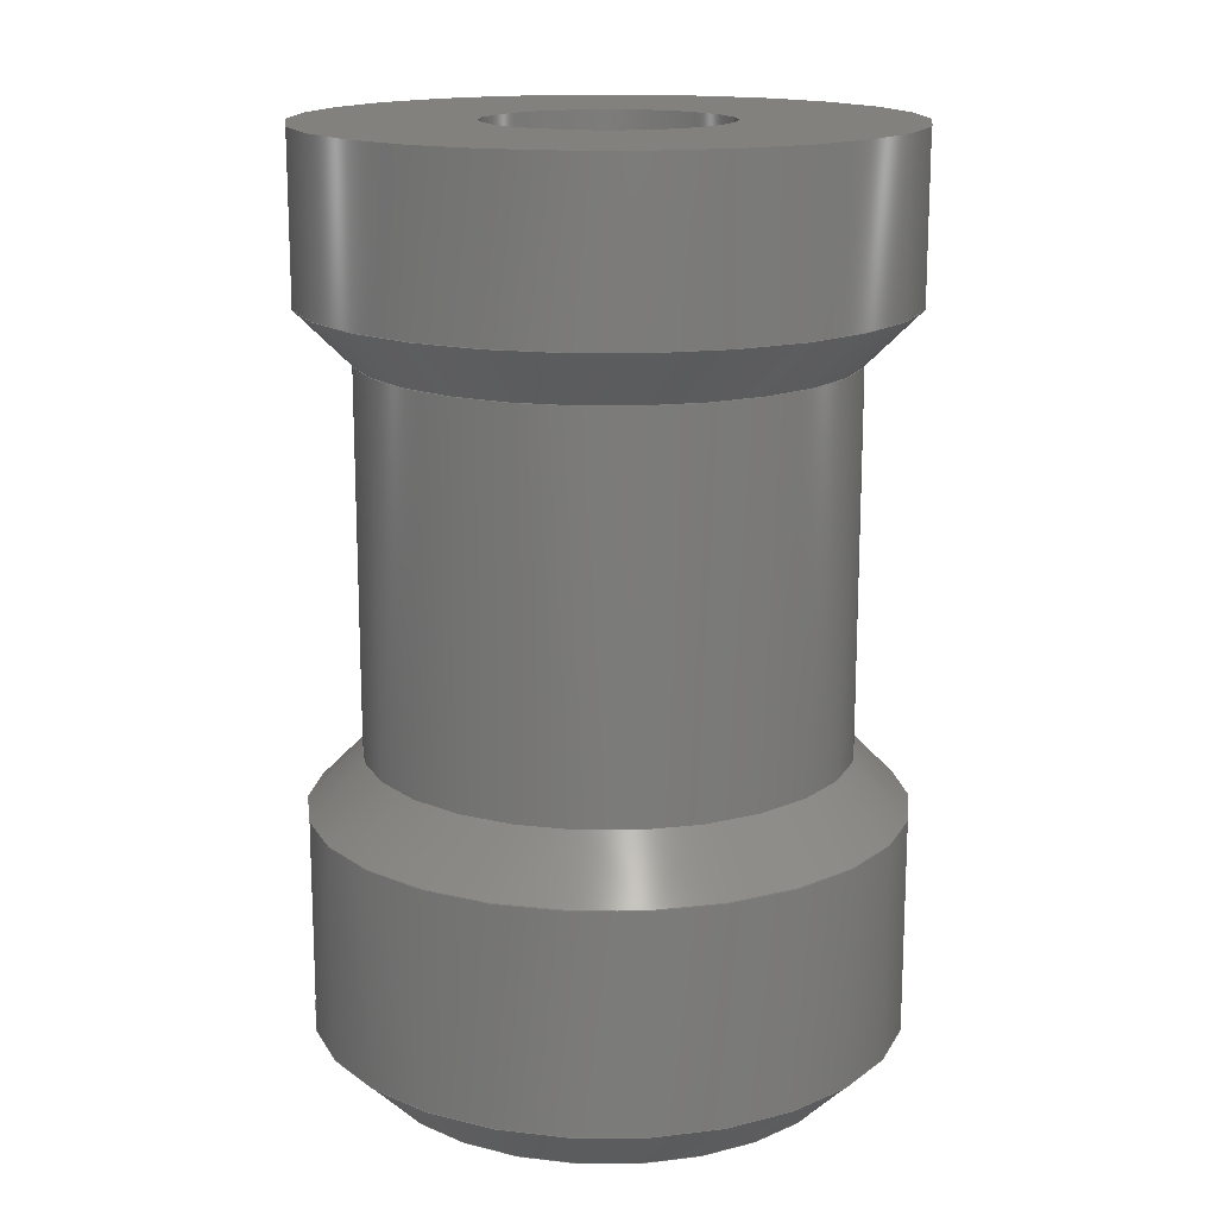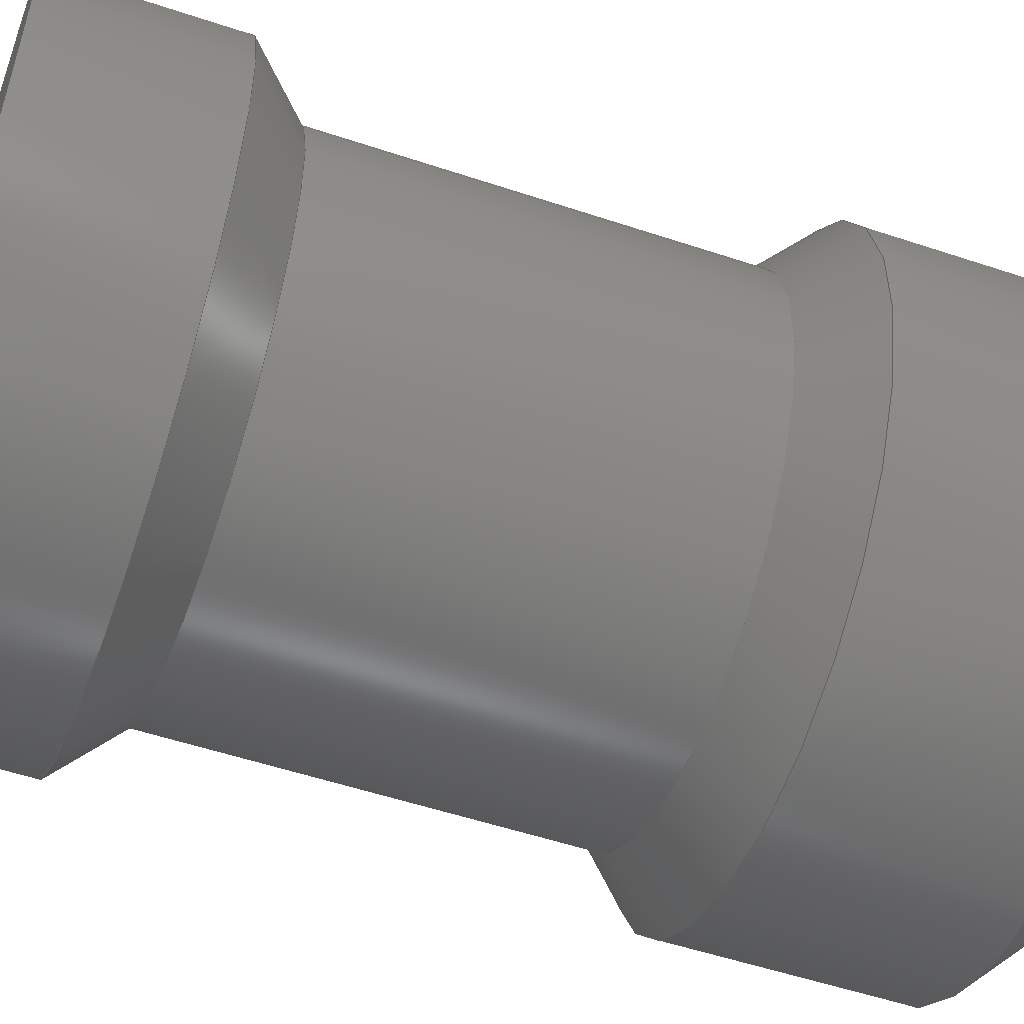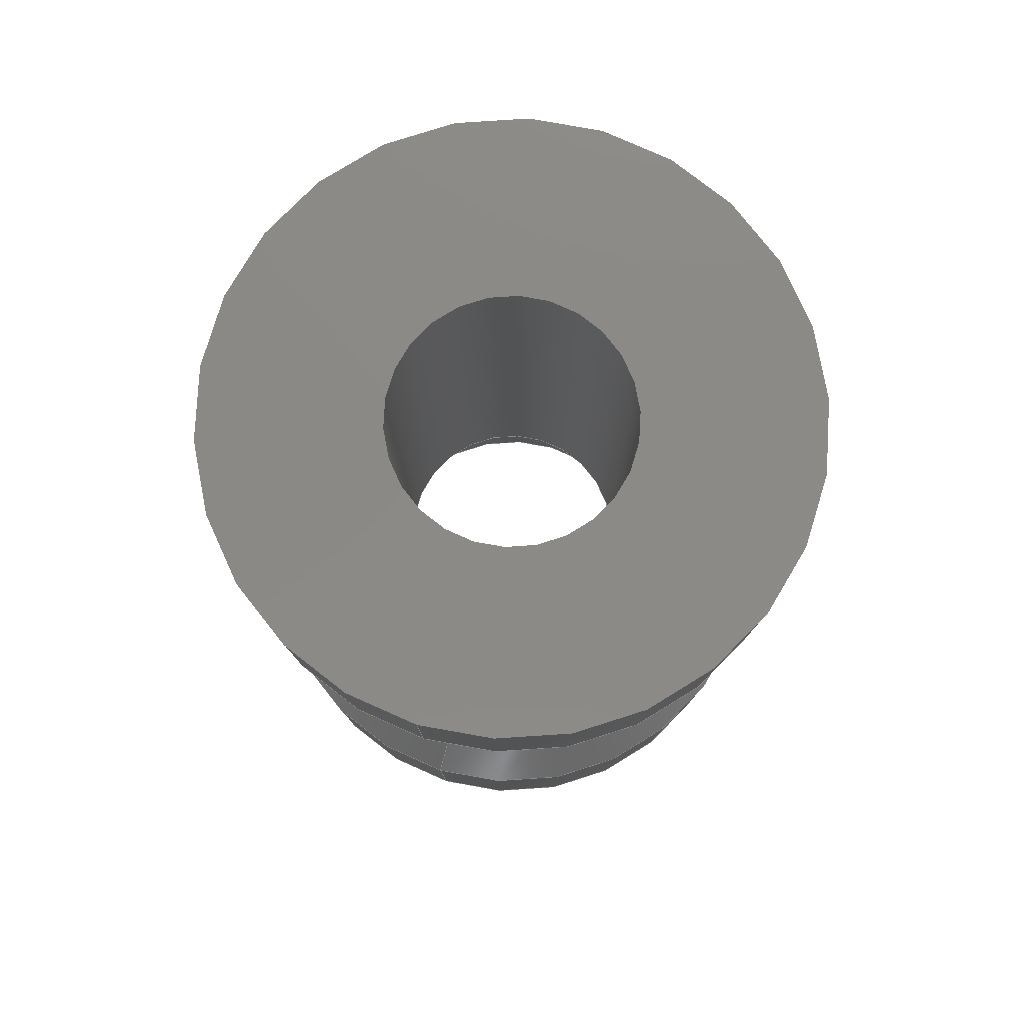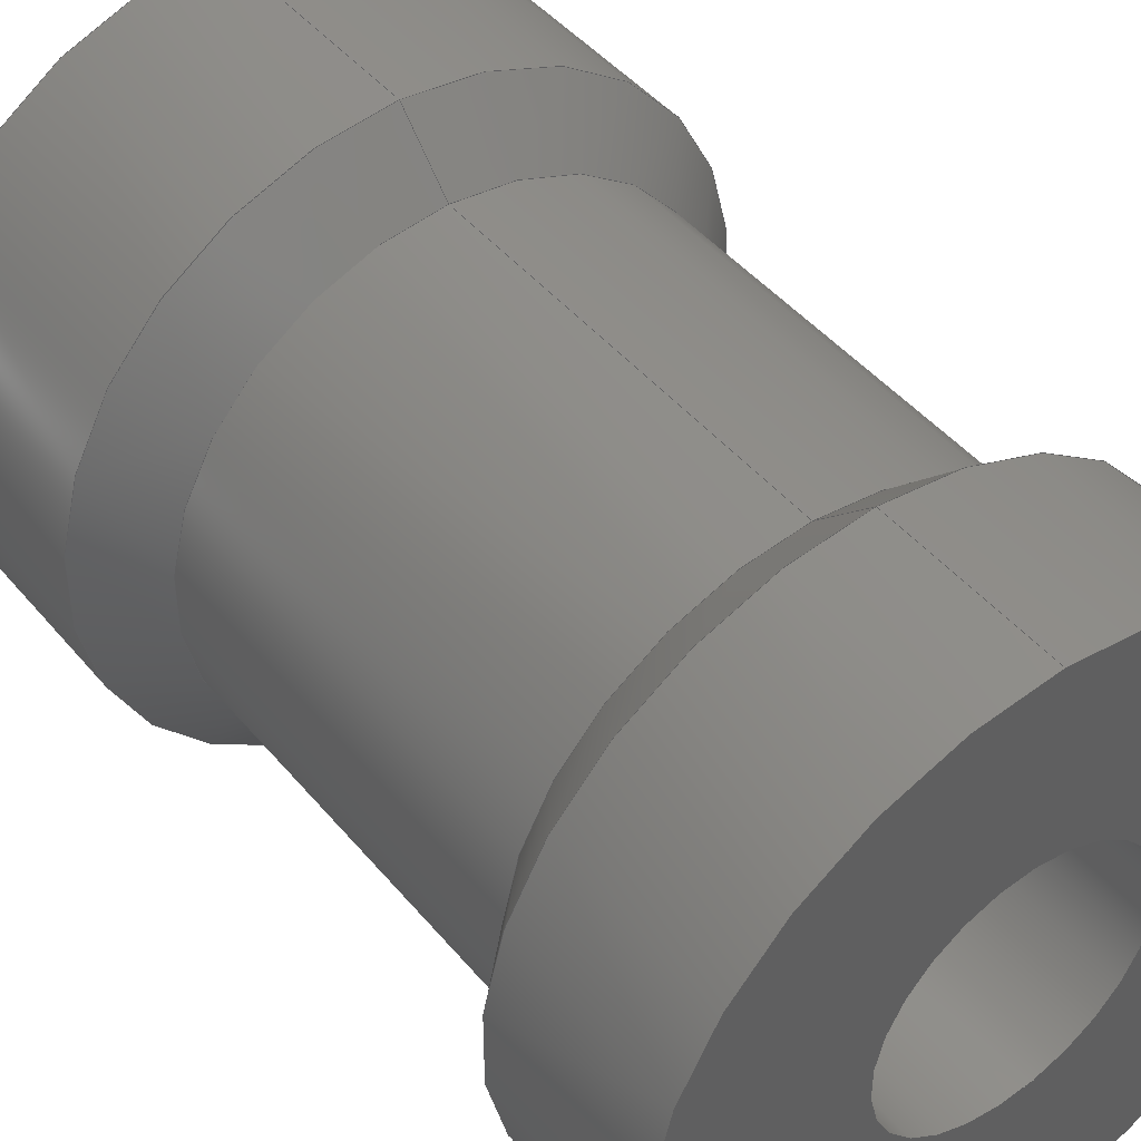
<metadata>
{"format":"step","ext":"step","renderer":"f3d","projection":"perspective","resolution":1024,"background":"white","views":[{"elev":15.8,"azim":75.9,"up":"+Z"},{"elev":-53.3,"azim":70.3,"up":"+Y"},{"elev":79.4,"azim":-163.0,"up":"+Z"},{"elev":45.2,"azim":-37.0,"up":"+Y"}]}
</metadata>
<code>
ISO-10303-21;
DATA;
#1 = APPLICATION_PROTOCOL_DEFINITION('international standard',
  'automotive_design',2000,#2);
#2 = APPLICATION_CONTEXT(
  'core data for automotive mechanical design processes');
#3 = SHAPE_DEFINITION_REPRESENTATION(#4,#10);
#4 = PRODUCT_DEFINITION_SHAPE('','',#5);
#5 = PRODUCT_DEFINITION('design','',#6,#9);
#6 = PRODUCT_DEFINITION_FORMATION('','',#7);
#7 = PRODUCT('Body','Body','',(#8));
#8 = PRODUCT_CONTEXT('',#2,'mechanical');
#9 = PRODUCT_DEFINITION_CONTEXT('part definition',#2,'design');
#10 = ADVANCED_BREP_SHAPE_REPRESENTATION('',(#11,#15),#282);
#11 = AXIS2_PLACEMENT_3D('',#12,#13,#14);
#12 = CARTESIAN_POINT('',(0,0,0));
#13 = DIRECTION('',(0,0,1));
#14 = DIRECTION('',(1,0,-0));
#15 = MANIFOLD_SOLID_BREP('',#16);
#16 = CLOSED_SHELL('',(#17,#50,#70,#95,#120,#145,#170,#195,#220,#240,
    #265));
#17 = ADVANCED_FACE('',(#18),#45,.F.);
#18 = FACE_BOUND('',#19,.T.);
#19 = EDGE_LOOP('',(#20,#29,#37,#44));
#20 = ORIENTED_EDGE('',*,*,#21,.T.);
#21 = EDGE_CURVE('',#22,#22,#24,.T.);
#22 = VERTEX_POINT('',#23);
#23 = CARTESIAN_POINT('',(-1e-15,1.1,3));
#24 = CIRCLE('',#25,1.1);
#25 = AXIS2_PLACEMENT_3D('',#26,#27,#28);
#26 = CARTESIAN_POINT('',(-1.67e-15,1.17e-15,3));
#27 = DIRECTION('',(5.6e-16,-3.9e-16,-1));
#28 = DIRECTION('',(2.2e-16,1,-3.9e-16));
#29 = ORIENTED_EDGE('',*,*,#30,.T.);
#30 = EDGE_CURVE('',#22,#31,#33,.T.);
#31 = VERTEX_POINT('',#32);
#32 = CARTESIAN_POINT('',(-4e-15,1.1,8.5));
#33 = LINE('',#34,#35);
#34 = CARTESIAN_POINT('',(-1.24e-15,1.1,3));
#35 = VECTOR('',#36,1);
#36 = DIRECTION('',(-3.3e-16,-1.1e-16,1));
#37 = ORIENTED_EDGE('',*,*,#38,.F.);
#38 = EDGE_CURVE('',#31,#31,#39,.T.);
#39 = CIRCLE('',#40,1.1);
#40 = AXIS2_PLACEMENT_3D('',#41,#42,#43);
#41 = CARTESIAN_POINT('',(-4.72e-15,3.3e-15,8.5));
#42 = DIRECTION('',(5.6e-16,-3.9e-16,-1));
#43 = DIRECTION('',(2.2e-16,1,-3.9e-16));
#44 = ORIENTED_EDGE('',*,*,#30,.F.);
#45 = CYLINDRICAL_SURFACE('',#46,1.1);
#46 = AXIS2_PLACEMENT_3D('',#47,#48,#49);
#47 = CARTESIAN_POINT('',(-1.67e-15,1.17e-15,3));
#48 = DIRECTION('',(-5.6e-16,3.9e-16,1));
#49 = DIRECTION('',(2.2e-16,1,-3.9e-16));
#50 = ADVANCED_FACE('',(#51,#54),#65,.F.);
#51 = FACE_BOUND('',#52,.T.);
#52 = EDGE_LOOP('',(#53));
#53 = ORIENTED_EDGE('',*,*,#38,.T.);
#54 = FACE_BOUND('',#55,.T.);
#55 = EDGE_LOOP('',(#56));
#56 = ORIENTED_EDGE('',*,*,#57,.F.);
#57 = EDGE_CURVE('',#58,#58,#60,.T.);
#58 = VERTEX_POINT('',#59);
#59 = CARTESIAN_POINT('',(-4e-15,2.7,8.5));
#60 = CIRCLE('',#61,2.7);
#61 = AXIS2_PLACEMENT_3D('',#62,#63,#64);
#62 = CARTESIAN_POINT('',(-4.72e-15,3.3e-15,8.5));
#63 = DIRECTION('',(5.6e-16,-3.9e-16,-1));
#64 = DIRECTION('',(2.2e-16,1,-3.9e-16));
#65 = PLANE('',#66);
#66 = AXIS2_PLACEMENT_3D('',#67,#68,#69);
#67 = CARTESIAN_POINT('',(-4.72e-15,3.3e-15,8.5));
#68 = DIRECTION('',(5.6e-16,-3.9e-16,-1));
#69 = DIRECTION('',(2.2e-16,1,-3.9e-16));
#70 = ADVANCED_FACE('',(#71),#90,.T.);
#71 = FACE_BOUND('',#72,.T.);
#72 = EDGE_LOOP('',(#73,#74,#82,#89));
#73 = ORIENTED_EDGE('',*,*,#57,.T.);
#74 = ORIENTED_EDGE('',*,*,#75,.T.);
#75 = EDGE_CURVE('',#58,#76,#78,.T.);
#76 = VERTEX_POINT('',#77);
#77 = CARTESIAN_POINT('',(-3e-15,2.7,7));
#78 = LINE('',#79,#80);
#79 = CARTESIAN_POINT('',(-3.43e-15,2.7,8.5));
#80 = VECTOR('',#81,1);
#81 = DIRECTION('',(3.3e-16,1.1e-16,-1));
#82 = ORIENTED_EDGE('',*,*,#83,.F.);
#83 = EDGE_CURVE('',#76,#76,#84,.T.);
#84 = CIRCLE('',#85,2.7);
#85 = AXIS2_PLACEMENT_3D('',#86,#87,#88);
#86 = CARTESIAN_POINT('',(-3.89e-15,2.72e-15,7));
#87 = DIRECTION('',(5.6e-16,-3.9e-16,-1));
#88 = DIRECTION('',(2.2e-16,1,-3.9e-16));
#89 = ORIENTED_EDGE('',*,*,#75,.F.);
#90 = CYLINDRICAL_SURFACE('',#91,2.7);
#91 = AXIS2_PLACEMENT_3D('',#92,#93,#94);
#92 = CARTESIAN_POINT('',(-4.72e-15,3.3e-15,8.5));
#93 = DIRECTION('',(5.6e-16,-3.9e-16,-1));
#94 = DIRECTION('',(2.2e-16,1,-3.9e-16));
#95 = ADVANCED_FACE('',(#96),#115,.T.);
#96 = FACE_BOUND('',#97,.T.);
#97 = EDGE_LOOP('',(#98,#99,#107,#114));
#98 = ORIENTED_EDGE('',*,*,#83,.T.);
#99 = ORIENTED_EDGE('',*,*,#100,.T.);
#100 = EDGE_CURVE('',#76,#101,#103,.T.);
#101 = VERTEX_POINT('',#102);
#102 = CARTESIAN_POINT('',(-3e-15,2.2,6.5));
#103 = LINE('',#104,#105);
#104 = CARTESIAN_POINT('',(-2.93e-15,2.7,7));
#105 = VECTOR('',#106,1);
#106 = DIRECTION('',(3.9e-16,-0.7071,-0.7071));
#107 = ORIENTED_EDGE('',*,*,#108,.F.);
#108 = EDGE_CURVE('',#101,#101,#109,.T.);
#109 = CIRCLE('',#110,2.2);
#110 = AXIS2_PLACEMENT_3D('',#111,#112,#113);
#111 = CARTESIAN_POINT('',(-3.61e-15,2.53e-15,6.5));
#112 = DIRECTION('',(5.6e-16,-3.9e-16,-1));
#113 = DIRECTION('',(2.2e-16,1,-3.9e-16));
#114 = ORIENTED_EDGE('',*,*,#100,.F.);
#115 = CONICAL_SURFACE('',#116,2.7,0.7854);
#116 = AXIS2_PLACEMENT_3D('',#117,#118,#119);
#117 = CARTESIAN_POINT('',(-3.89e-15,2.72e-15,7));
#118 = DIRECTION('',(-5.6e-16,3.9e-16,1));
#119 = DIRECTION('',(2.2e-16,1,-3.9e-16));
#120 = ADVANCED_FACE('',(#121),#140,.T.);
#121 = FACE_BOUND('',#122,.T.);
#122 = EDGE_LOOP('',(#123,#124,#132,#139));
#123 = ORIENTED_EDGE('',*,*,#108,.T.);
#124 = ORIENTED_EDGE('',*,*,#125,.T.);
#125 = EDGE_CURVE('',#101,#126,#128,.T.);
#126 = VERTEX_POINT('',#127);
#127 = CARTESIAN_POINT('',(-1e-15,2.2,3));
#128 = LINE('',#129,#130);
#129 = CARTESIAN_POINT('',(-2.65e-15,2.2,6.5));
#130 = VECTOR('',#131,1);
#131 = DIRECTION('',(3.3e-16,1.1e-16,-1));
#132 = ORIENTED_EDGE('',*,*,#133,.F.);
#133 = EDGE_CURVE('',#126,#126,#134,.T.);
#134 = CIRCLE('',#135,2.2);
#135 = AXIS2_PLACEMENT_3D('',#136,#137,#138);
#136 = CARTESIAN_POINT('',(-1.67e-15,1.17e-15,3));
#137 = DIRECTION('',(5.6e-16,-3.9e-16,-1));
#138 = DIRECTION('',(2.2e-16,1,-3.9e-16));
#139 = ORIENTED_EDGE('',*,*,#125,.F.);
#140 = CYLINDRICAL_SURFACE('',#141,2.2);
#141 = AXIS2_PLACEMENT_3D('',#142,#143,#144);
#142 = CARTESIAN_POINT('',(-3.61e-15,2.53e-15,6.5));
#143 = DIRECTION('',(5.6e-16,-3.9e-16,-1));
#144 = DIRECTION('',(2.2e-16,1,-3.9e-16));
#145 = ADVANCED_FACE('',(#146),#165,.T.);
#146 = FACE_BOUND('',#147,.T.);
#147 = EDGE_LOOP('',(#148,#149,#157,#164));
#148 = ORIENTED_EDGE('',*,*,#133,.T.);
#149 = ORIENTED_EDGE('',*,*,#150,.T.);
#150 = EDGE_CURVE('',#126,#151,#153,.T.);
#151 = VERTEX_POINT('',#152);
#152 = CARTESIAN_POINT('',(0,2.7,2.5));
#153 = LINE('',#154,#155);
#154 = CARTESIAN_POINT('',(-1.49e-15,2.2,3));
#155 = VECTOR('',#156,1);
#156 = DIRECTION('',(8e-17,0.7071,-0.7071));
#157 = ORIENTED_EDGE('',*,*,#158,.F.);
#158 = EDGE_CURVE('',#151,#151,#159,.T.);
#159 = CIRCLE('',#160,2.7);
#160 = AXIS2_PLACEMENT_3D('',#161,#162,#163);
#161 = CARTESIAN_POINT('',(-1.39e-15,9.7e-16,2.5));
#162 = DIRECTION('',(5.6e-16,-3.9e-16,-1));
#163 = DIRECTION('',(2.2e-16,1,-3.9e-16));
#164 = ORIENTED_EDGE('',*,*,#150,.F.);
#165 = CONICAL_SURFACE('',#166,2.2,0.7854);
#166 = AXIS2_PLACEMENT_3D('',#167,#168,#169);
#167 = CARTESIAN_POINT('',(-1.67e-15,1.17e-15,3));
#168 = DIRECTION('',(5.6e-16,-3.9e-16,-1));
#169 = DIRECTION('',(2.2e-16,1,-3.9e-16));
#170 = ADVANCED_FACE('',(#171),#190,.T.);
#171 = FACE_BOUND('',#172,.T.);
#172 = EDGE_LOOP('',(#173,#174,#182,#189));
#173 = ORIENTED_EDGE('',*,*,#158,.T.);
#174 = ORIENTED_EDGE('',*,*,#175,.T.);
#175 = EDGE_CURVE('',#151,#176,#178,.T.);
#176 = VERTEX_POINT('',#177);
#177 = CARTESIAN_POINT('',(1e-15,2.7,0.5));
#178 = LINE('',#179,#180);
#179 = CARTESIAN_POINT('',(-1.43e-15,2.7,2.5));
#180 = VECTOR('',#181,1);
#181 = DIRECTION('',(3.3e-16,1.1e-16,-1));
#182 = ORIENTED_EDGE('',*,*,#183,.F.);
#183 = EDGE_CURVE('',#176,#176,#184,.T.);
#184 = CIRCLE('',#185,2.7);
#185 = AXIS2_PLACEMENT_3D('',#186,#187,#188);
#186 = CARTESIAN_POINT('',(-2.8e-16,1.9e-16,0.5));
#187 = DIRECTION('',(5.6e-16,-3.9e-16,-1));
#188 = DIRECTION('',(2.2e-16,1,-3.9e-16));
#189 = ORIENTED_EDGE('',*,*,#175,.F.);
#190 = CYLINDRICAL_SURFACE('',#191,2.7);
#191 = AXIS2_PLACEMENT_3D('',#192,#193,#194);
#192 = CARTESIAN_POINT('',(-1.39e-15,9.7e-16,2.5));
#193 = DIRECTION('',(5.6e-16,-3.9e-16,-1));
#194 = DIRECTION('',(2.2e-16,1,-3.9e-16));
#195 = ADVANCED_FACE('',(#196),#215,.T.);
#196 = FACE_BOUND('',#197,.F.);
#197 = EDGE_LOOP('',(#198,#207,#213,#214));
#198 = ORIENTED_EDGE('',*,*,#199,.T.);
#199 = EDGE_CURVE('',#200,#200,#202,.T.);
#200 = VERTEX_POINT('',#201);
#201 = CARTESIAN_POINT('',(1e-15,2.2,-1e-15));
#202 = CIRCLE('',#203,2.2);
#203 = AXIS2_PLACEMENT_3D('',#204,#205,#206);
#204 = CARTESIAN_POINT('',(0,0,-3.7e-16));
#205 = DIRECTION('',(5.6e-16,-3.9e-16,-1));
#206 = DIRECTION('',(2.2e-16,1,-3.9e-16));
#207 = ORIENTED_EDGE('',*,*,#208,.T.);
#208 = EDGE_CURVE('',#200,#176,#209,.T.);
#209 = LINE('',#210,#211);
#210 = CARTESIAN_POINT('',(-4.9e-16,2.2,-7.3e-16));
#211 = VECTOR('',#212,1);
#212 = DIRECTION('',(-3.9e-16,0.7071,0.7071));
#213 = ORIENTED_EDGE('',*,*,#183,.F.);
#214 = ORIENTED_EDGE('',*,*,#208,.F.);
#215 = CONICAL_SURFACE('',#216,2.2,0.7854);
#216 = AXIS2_PLACEMENT_3D('',#217,#218,#219);
#217 = CARTESIAN_POINT('',(0,0,-3.7e-16));
#218 = DIRECTION('',(-5.6e-16,3.9e-16,1));
#219 = DIRECTION('',(2.2e-16,1,-3.9e-16));
#220 = ADVANCED_FACE('',(#221,#224),#235,.F.);
#221 = FACE_BOUND('',#222,.T.);
#222 = EDGE_LOOP('',(#223));
#223 = ORIENTED_EDGE('',*,*,#199,.T.);
#224 = FACE_BOUND('',#225,.T.);
#225 = EDGE_LOOP('',(#226));
#226 = ORIENTED_EDGE('',*,*,#227,.F.);
#227 = EDGE_CURVE('',#228,#228,#230,.T.);
#228 = VERTEX_POINT('',#229);
#229 = CARTESIAN_POINT('',(1e-15,1.7,-1e-15));
#230 = CIRCLE('',#231,1.7);
#231 = AXIS2_PLACEMENT_3D('',#232,#233,#234);
#232 = CARTESIAN_POINT('',(0,0,-2.8e-16));
#233 = DIRECTION('',(5.6e-16,-3.9e-16,-1));
#234 = DIRECTION('',(2.2e-16,1,-3.9e-16));
#235 = PLANE('',#236);
#236 = AXIS2_PLACEMENT_3D('',#237,#238,#239);
#237 = CARTESIAN_POINT('',(0,0,-3.7e-16));
#238 = DIRECTION('',(-5.6e-16,3.9e-16,1));
#239 = DIRECTION('',(-2.2e-16,-1,3.9e-16));
#240 = ADVANCED_FACE('',(#241),#260,.F.);
#241 = FACE_BOUND('',#242,.T.);
#242 = EDGE_LOOP('',(#243,#244,#252,#259));
#243 = ORIENTED_EDGE('',*,*,#227,.T.);
#244 = ORIENTED_EDGE('',*,*,#245,.T.);
#245 = EDGE_CURVE('',#228,#246,#248,.T.);
#246 = VERTEX_POINT('',#247);
#247 = CARTESIAN_POINT('',(-1e-15,1.7,2));
#248 = LINE('',#249,#250);
#249 = CARTESIAN_POINT('',(-3.8e-16,1.7,-5.7e-16));
#250 = VECTOR('',#251,1);
#251 = DIRECTION('',(-3.3e-16,-1.1e-16,1));
#252 = ORIENTED_EDGE('',*,*,#253,.F.);
#253 = EDGE_CURVE('',#246,#246,#254,.T.);
#254 = CIRCLE('',#255,1.7);
#255 = AXIS2_PLACEMENT_3D('',#256,#257,#258);
#256 = CARTESIAN_POINT('',(-1.11e-15,7.8e-16,2));
#257 = DIRECTION('',(5.6e-16,-3.9e-16,-1));
#258 = DIRECTION('',(2.2e-16,1,-3.9e-16));
#259 = ORIENTED_EDGE('',*,*,#245,.F.);
#260 = CYLINDRICAL_SURFACE('',#261,1.7);
#261 = AXIS2_PLACEMENT_3D('',#262,#263,#264);
#262 = CARTESIAN_POINT('',(0,0,-2.8e-16));
#263 = DIRECTION('',(-5.6e-16,3.9e-16,1));
#264 = DIRECTION('',(2.2e-16,1,-3.9e-16));
#265 = ADVANCED_FACE('',(#266),#277,.F.);
#266 = FACE_BOUND('',#267,.F.);
#267 = EDGE_LOOP('',(#268,#269,#275,#276));
#268 = ORIENTED_EDGE('',*,*,#21,.T.);
#269 = ORIENTED_EDGE('',*,*,#270,.T.);
#270 = EDGE_CURVE('',#22,#246,#271,.T.);
#271 = LINE('',#272,#273);
#272 = CARTESIAN_POINT('',(-1.24e-15,1.1,3));
#273 = VECTOR('',#274,1);
#274 = DIRECTION('',(1.7e-16,0.5145,-0.8575));
#275 = ORIENTED_EDGE('',*,*,#253,.F.);
#276 = ORIENTED_EDGE('',*,*,#270,.F.);
#277 = CONICAL_SURFACE('',#278,1.1,0.5404);
#278 = AXIS2_PLACEMENT_3D('',#279,#280,#281);
#279 = CARTESIAN_POINT('',(-1.67e-15,1.17e-15,3));
#280 = DIRECTION('',(5.6e-16,-3.9e-16,-1));
#281 = DIRECTION('',(2.2e-16,1,-3.9e-16));
#282 = ( GEOMETRIC_REPRESENTATION_CONTEXT(3) 
GLOBAL_UNCERTAINTY_ASSIGNED_CONTEXT((#286)) GLOBAL_UNIT_ASSIGNED_CONTEXT
((#283,#284,#285)) REPRESENTATION_CONTEXT('Context #1',
  '3D Context with UNIT and UNCERTAINTY') );
#283 = ( LENGTH_UNIT() NAMED_UNIT(*) SI_UNIT(.MILLI.,.METRE.) );
#284 = ( NAMED_UNIT(*) PLANE_ANGLE_UNIT() SI_UNIT($,.RADIAN.) );
#285 = ( NAMED_UNIT(*) SI_UNIT($,.STERADIAN.) SOLID_ANGLE_UNIT() );
#286 = UNCERTAINTY_MEASURE_WITH_UNIT(LENGTH_MEASURE(1e-07),#283,
  'distance_accuracy_value','confusion accuracy');
#287 = PRODUCT_RELATED_PRODUCT_CATEGORY('part',$,(#7));
#288 = MECHANICAL_DESIGN_GEOMETRIC_PRESENTATION_REPRESENTATION('',(#289)
  ,#282);
#289 = STYLED_ITEM('color',(#290),#15);
#290 = PRESENTATION_STYLE_ASSIGNMENT((#291,#297));
#291 = SURFACE_STYLE_USAGE(.BOTH.,#292);
#292 = SURFACE_SIDE_STYLE('',(#293));
#293 = SURFACE_STYLE_FILL_AREA(#294);
#294 = FILL_AREA_STYLE('',(#295));
#295 = FILL_AREA_STYLE_COLOUR('',#296);
#296 = COLOUR_RGB('',0.8,0.8,0.8);
#297 = CURVE_STYLE('',#298,POSITIVE_LENGTH_MEASURE(0.1),#296);
#298 = DRAUGHTING_PRE_DEFINED_CURVE_FONT('continuous');
ENDSEC;
END-ISO-10303-21;

</code>
